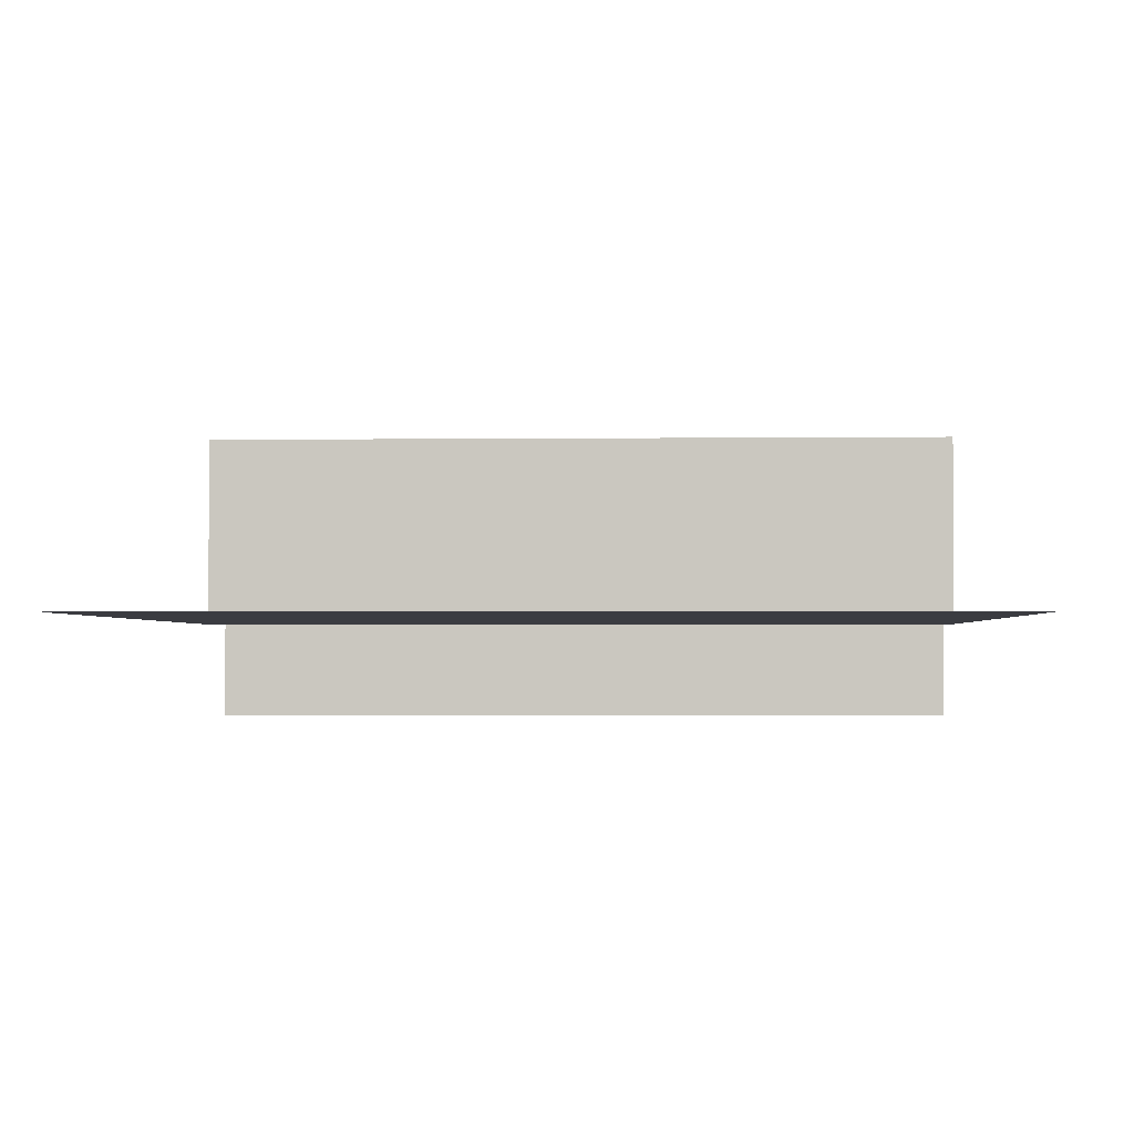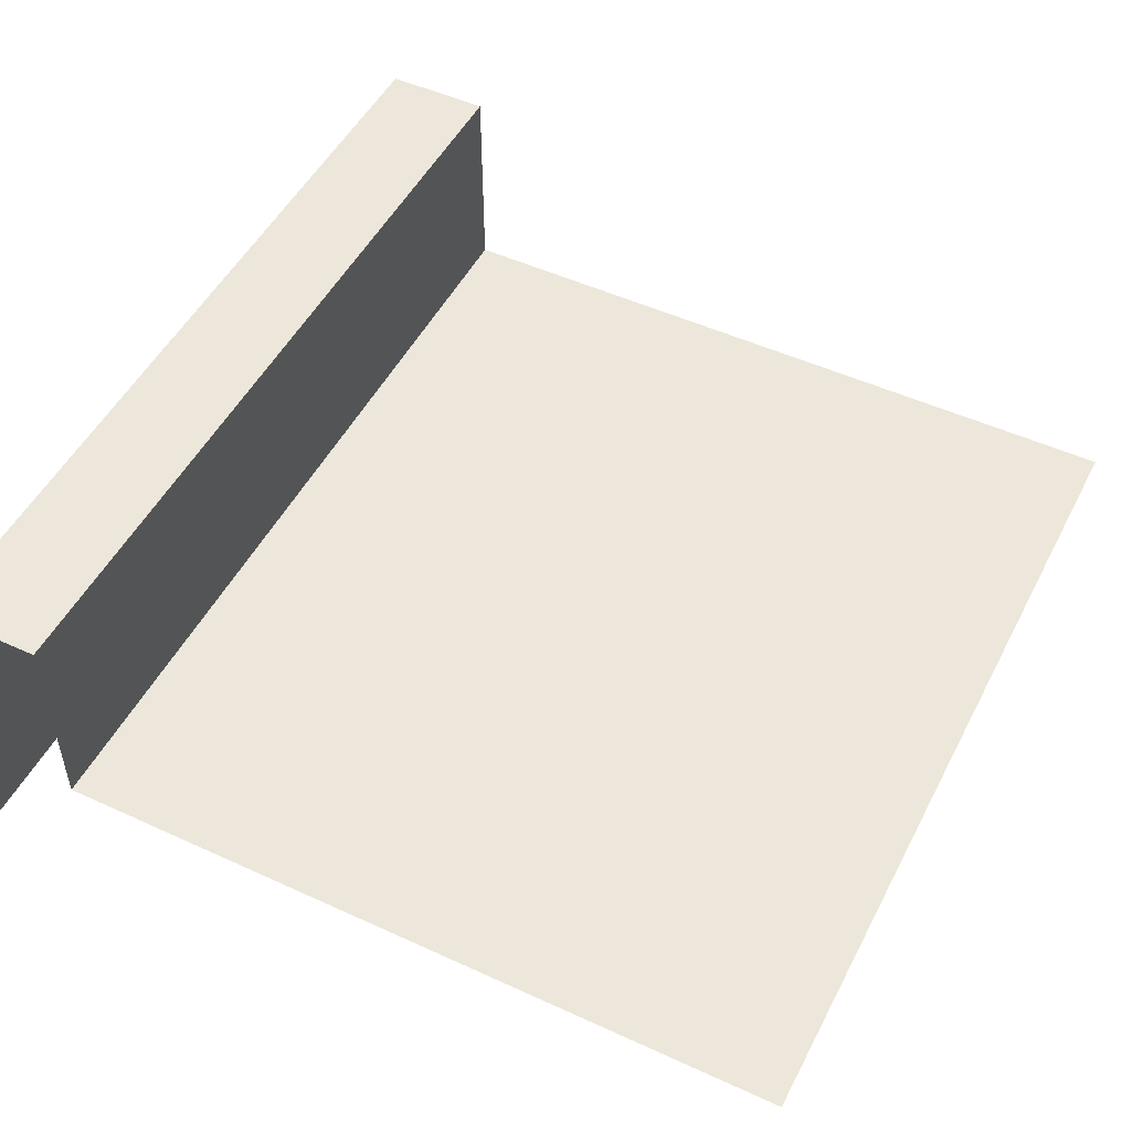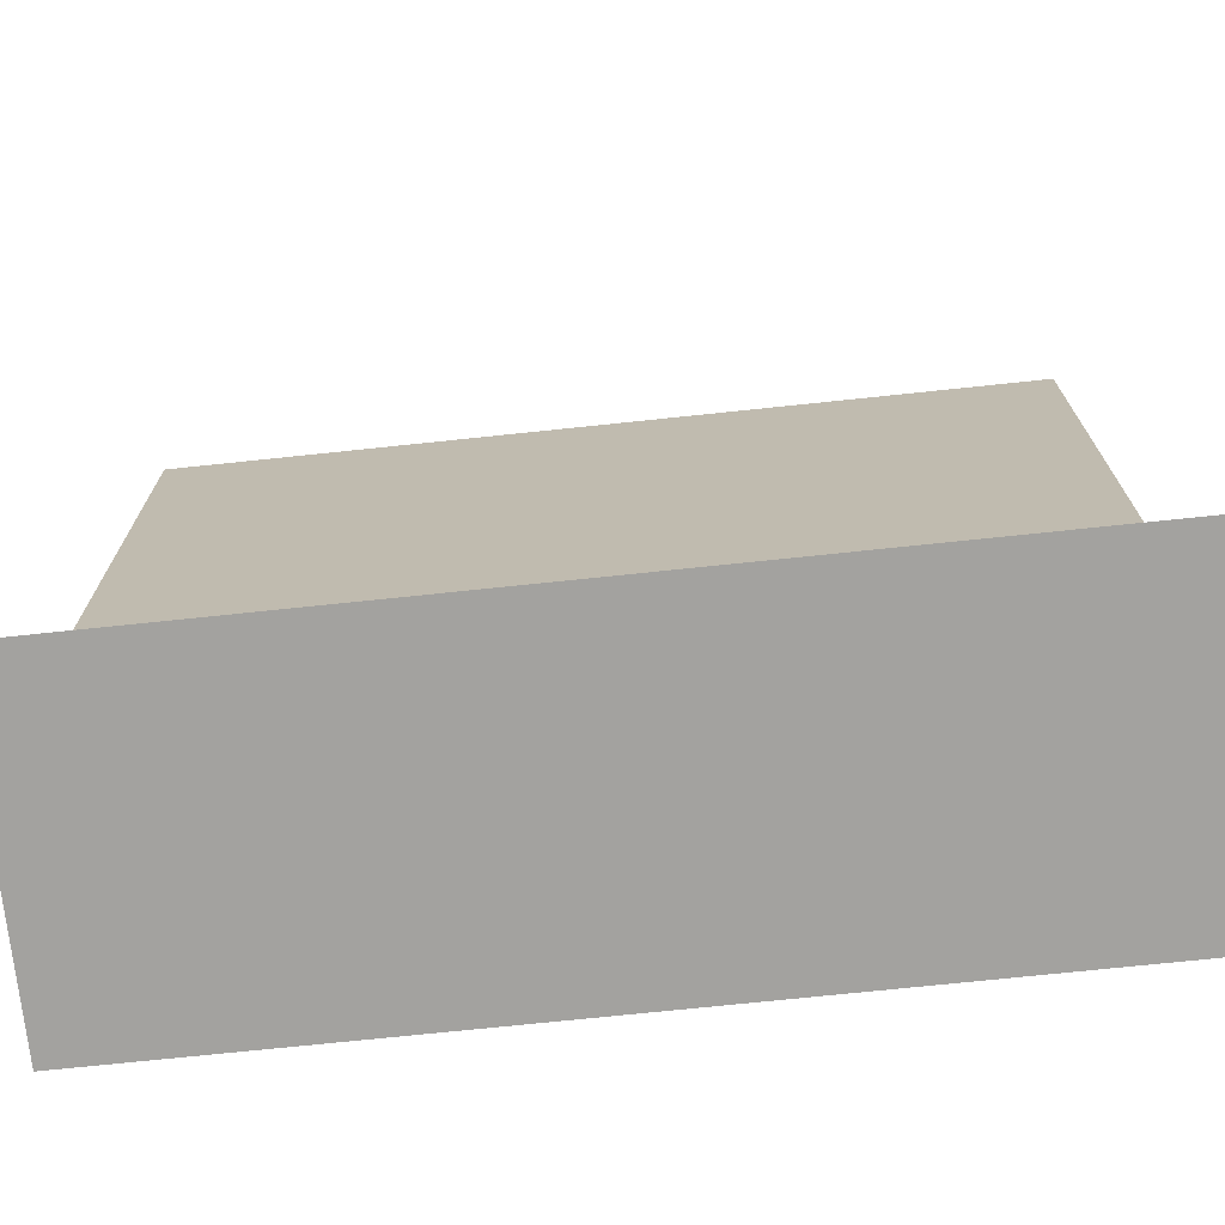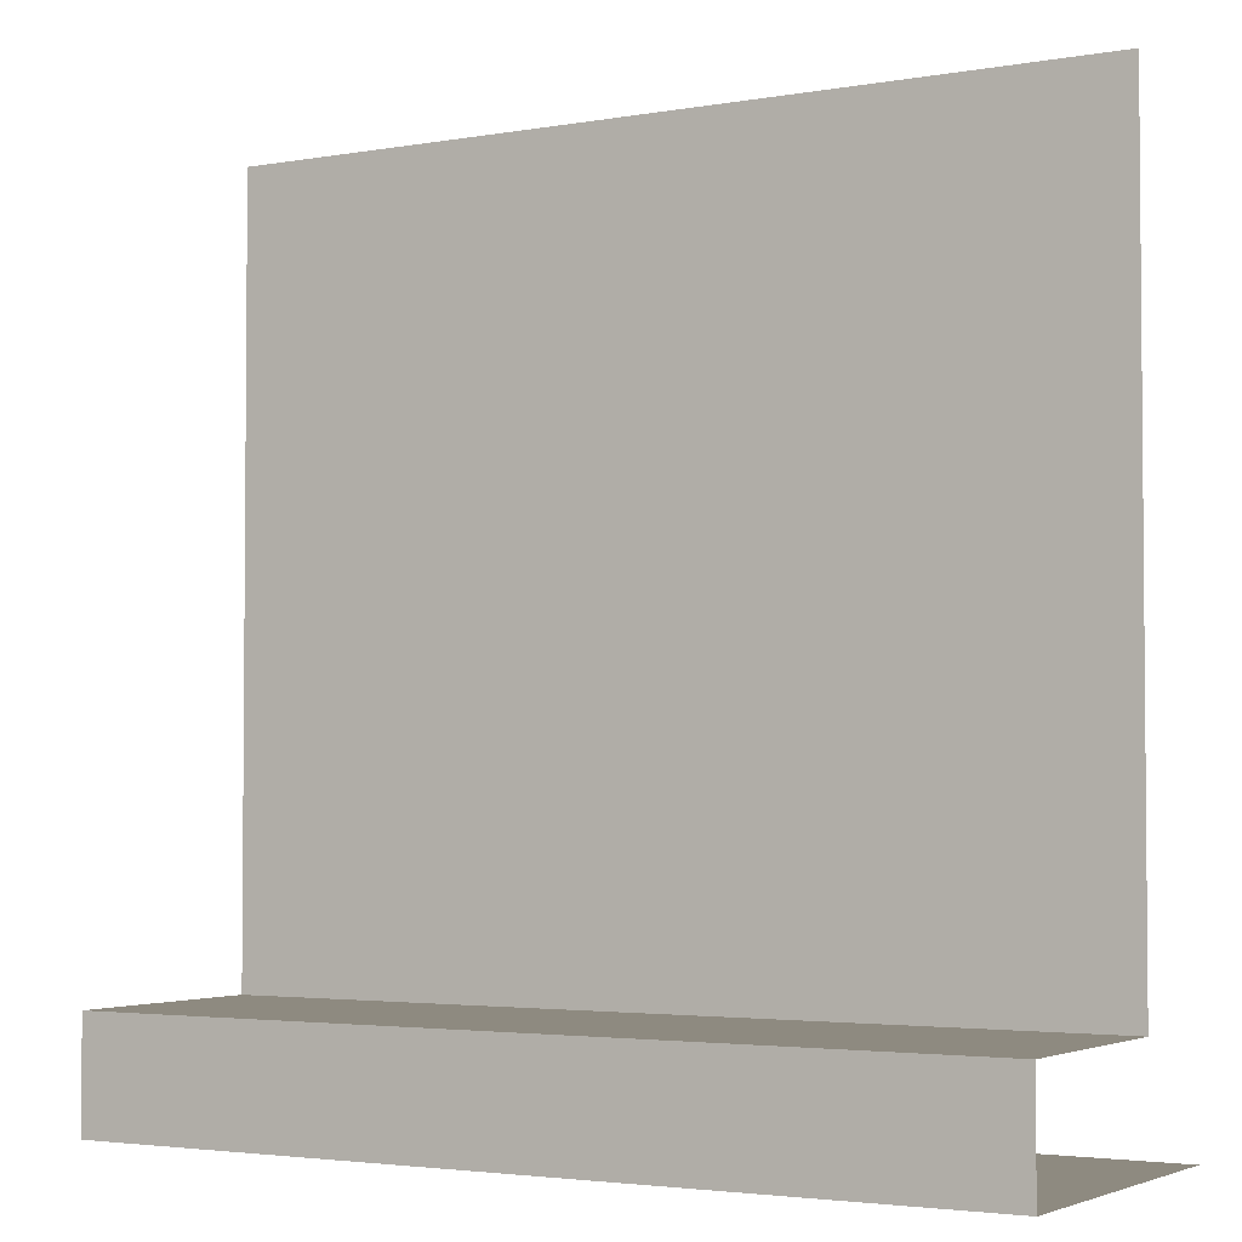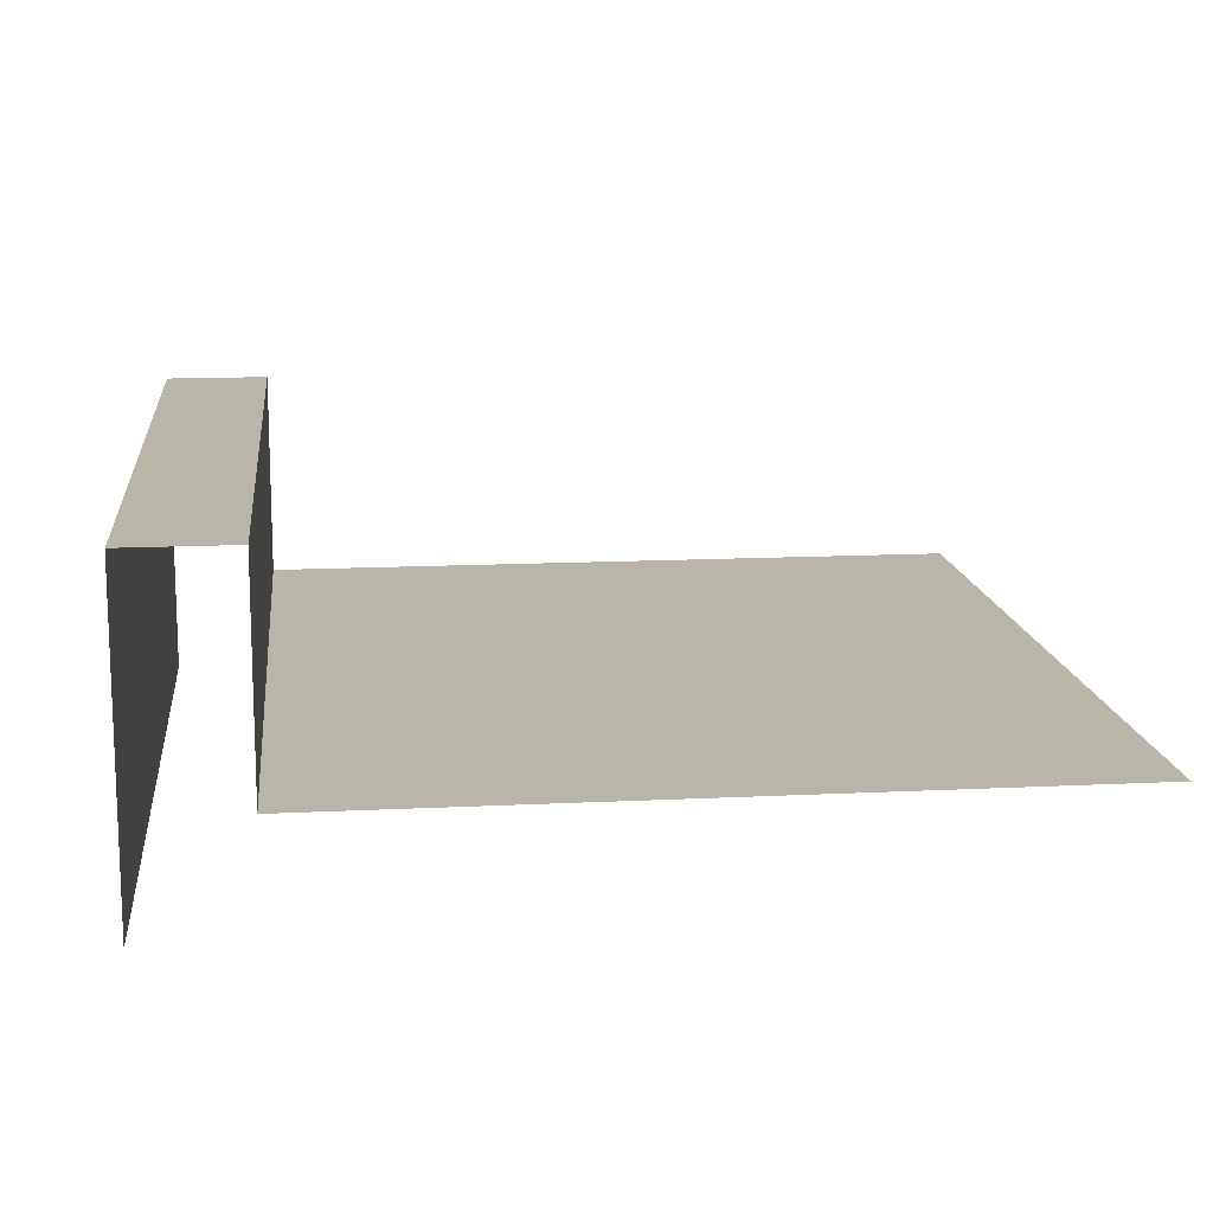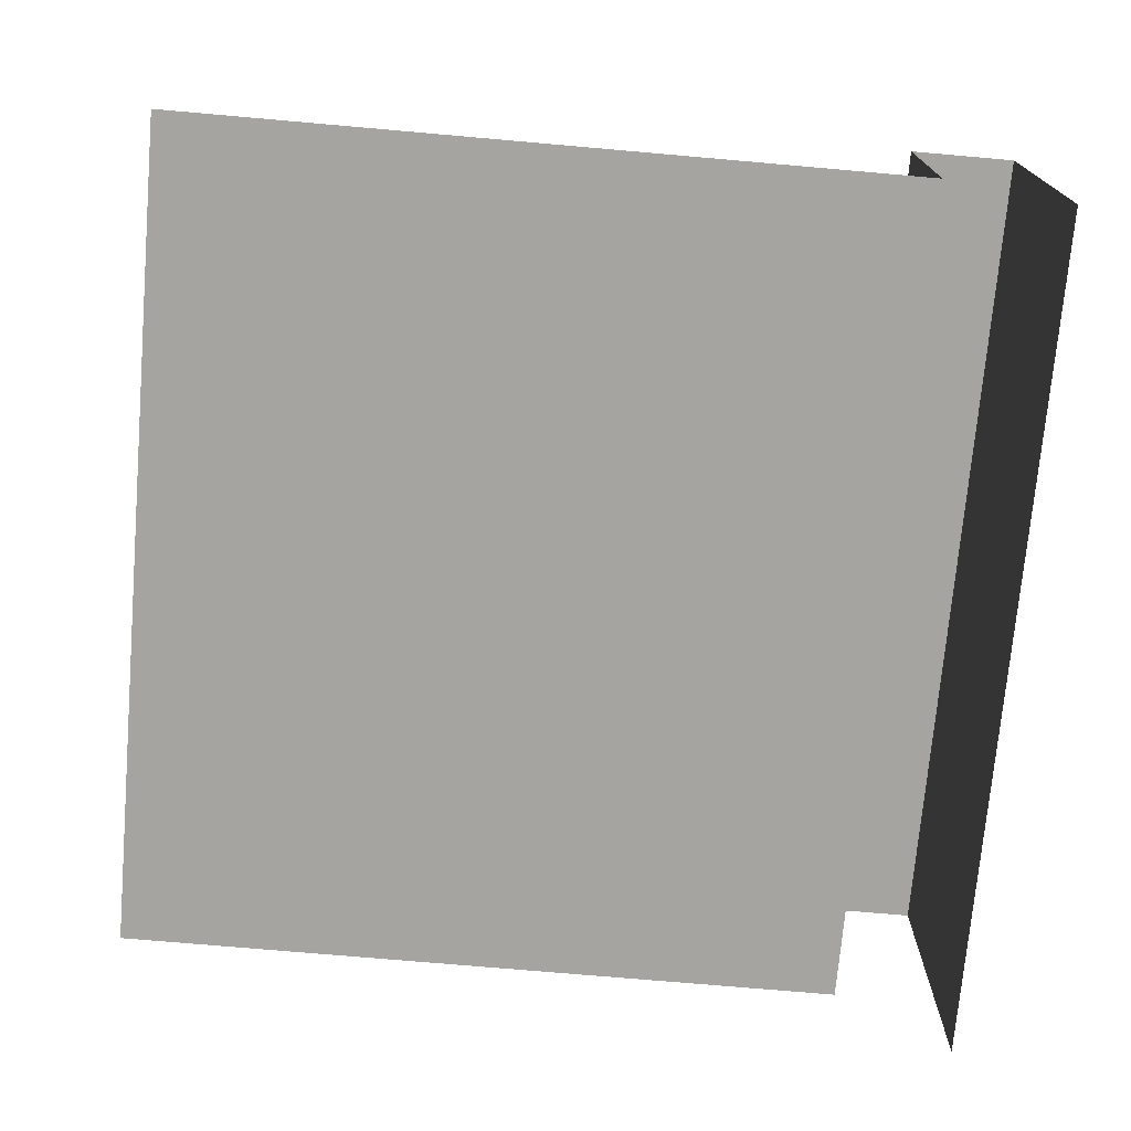
<metadata>
{"format":"obj","ext":"obj","renderer":"f3d","projection":"perspective","resolution":1024,"background":"white","views":[{"elev":-2.2,"azim":2.4,"up":"+Y"},{"elev":50.3,"azim":-63.3,"up":"+Y"},{"elev":-72.4,"azim":6.0,"up":"+Z"},{"elev":-3.1,"azim":-149.1,"up":"+Z"},{"elev":13.7,"azim":-96.4,"up":"+Y"},{"elev":-73.3,"azim":85.0,"up":"+Y"}]}
</metadata>
<code>
o Plane_Plane.001
v -0.5 -0.375 -0.375
v 0.5 -0.375 -0.375
v 0.5 -0.125 -0.375
v -0.5 -0.125 -0.375
v 0.5 -0.375 0.5
v -0.5 -0.375 0.5
v 0.5 -0.125 -0.5
v -0.5 -0.125 -0.5
v 0.5 -0.5 -0.5
v -0.5 -0.5 -0.5
f 1 2 3 4
f 5 2 1 6
f 4 3 7 8
f 7 9 10 8

</code>
